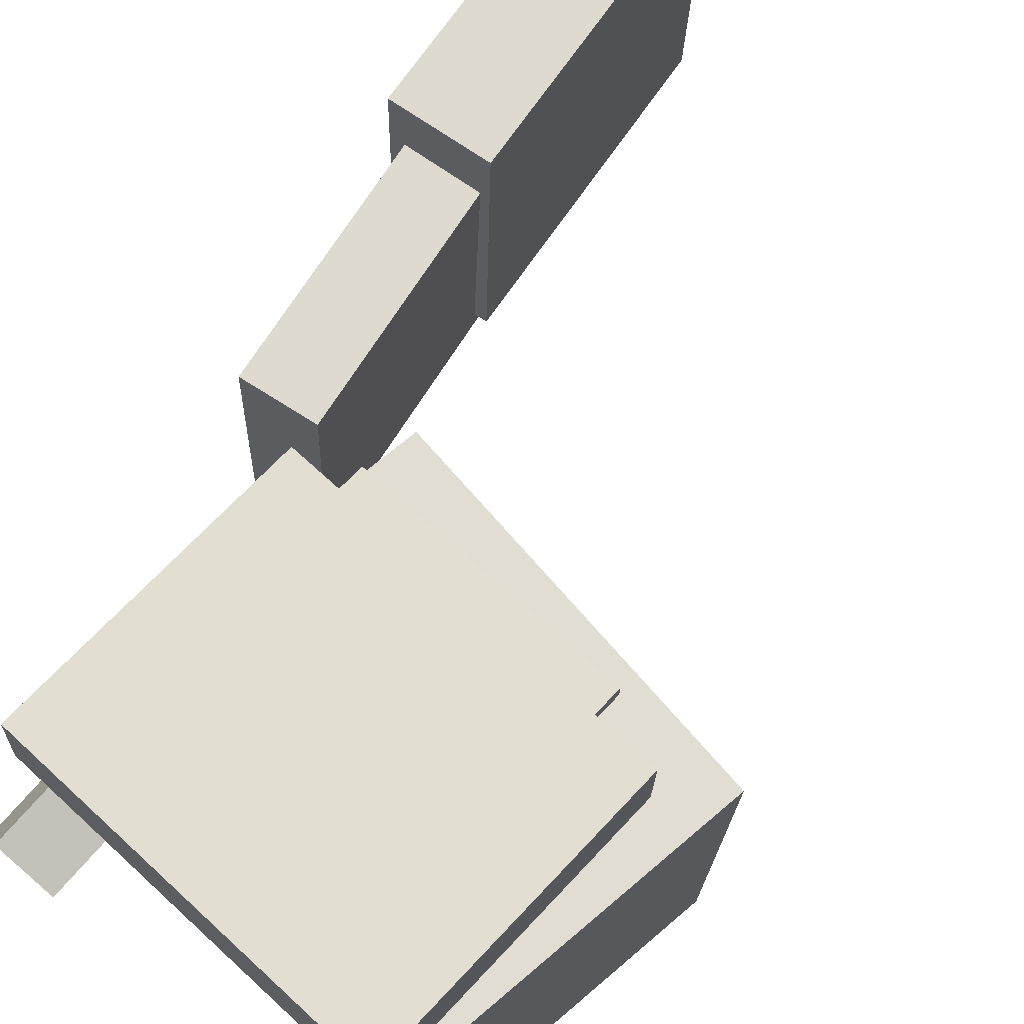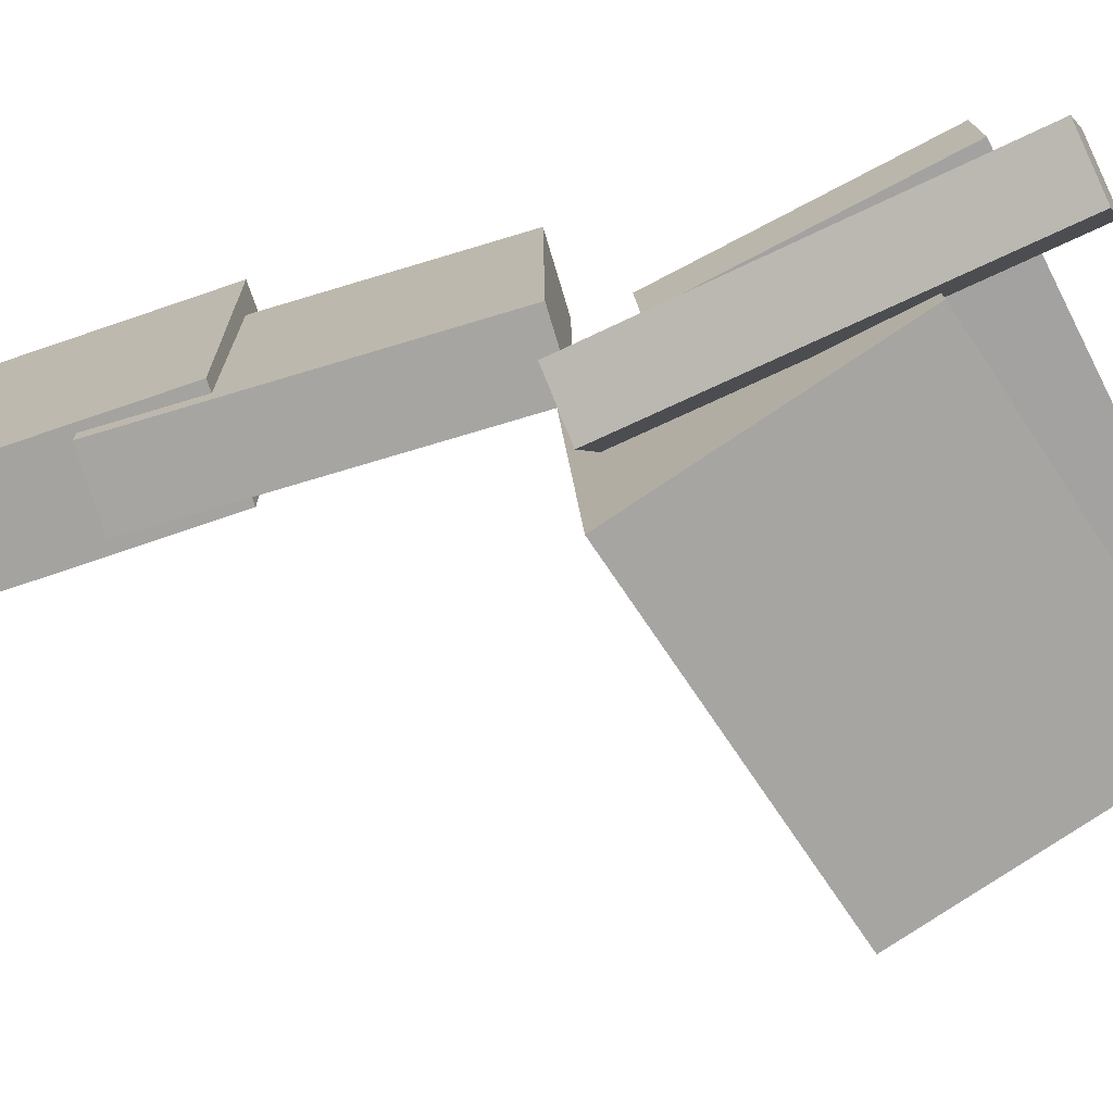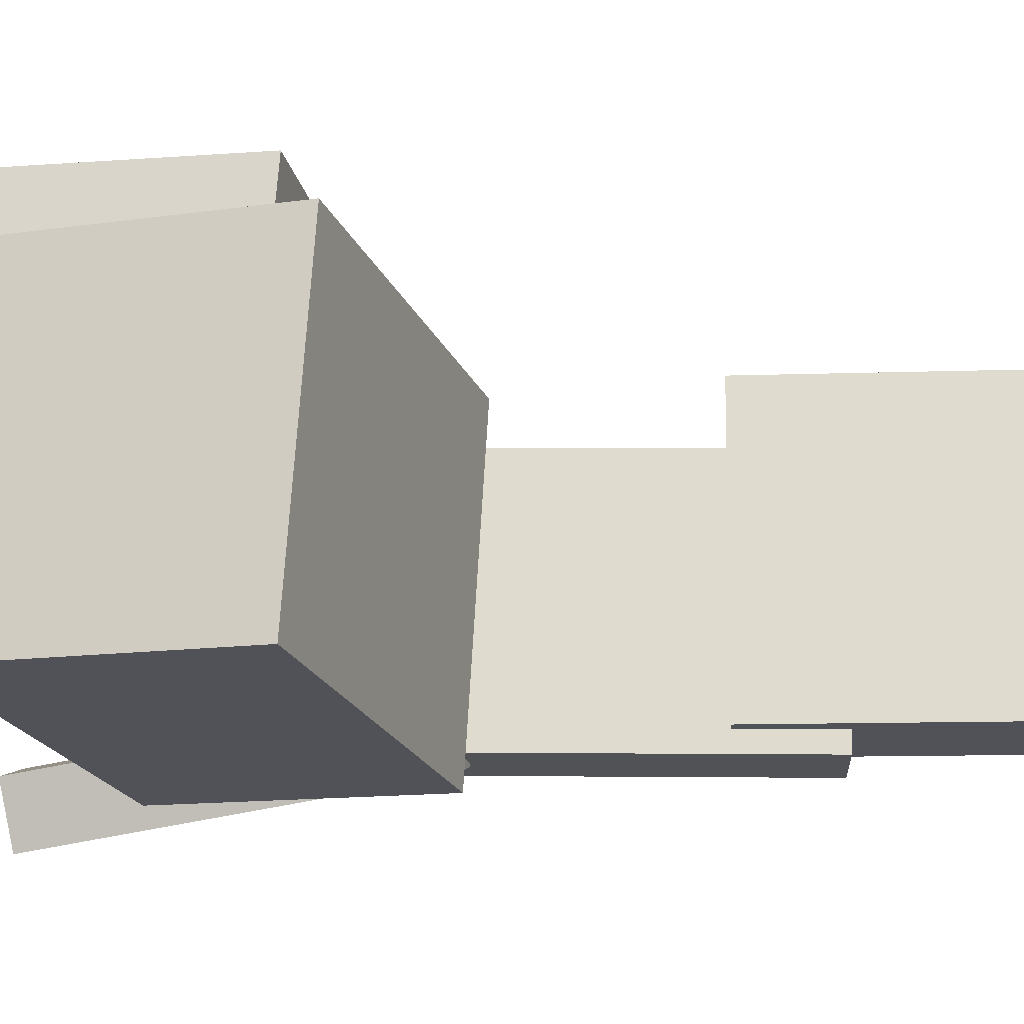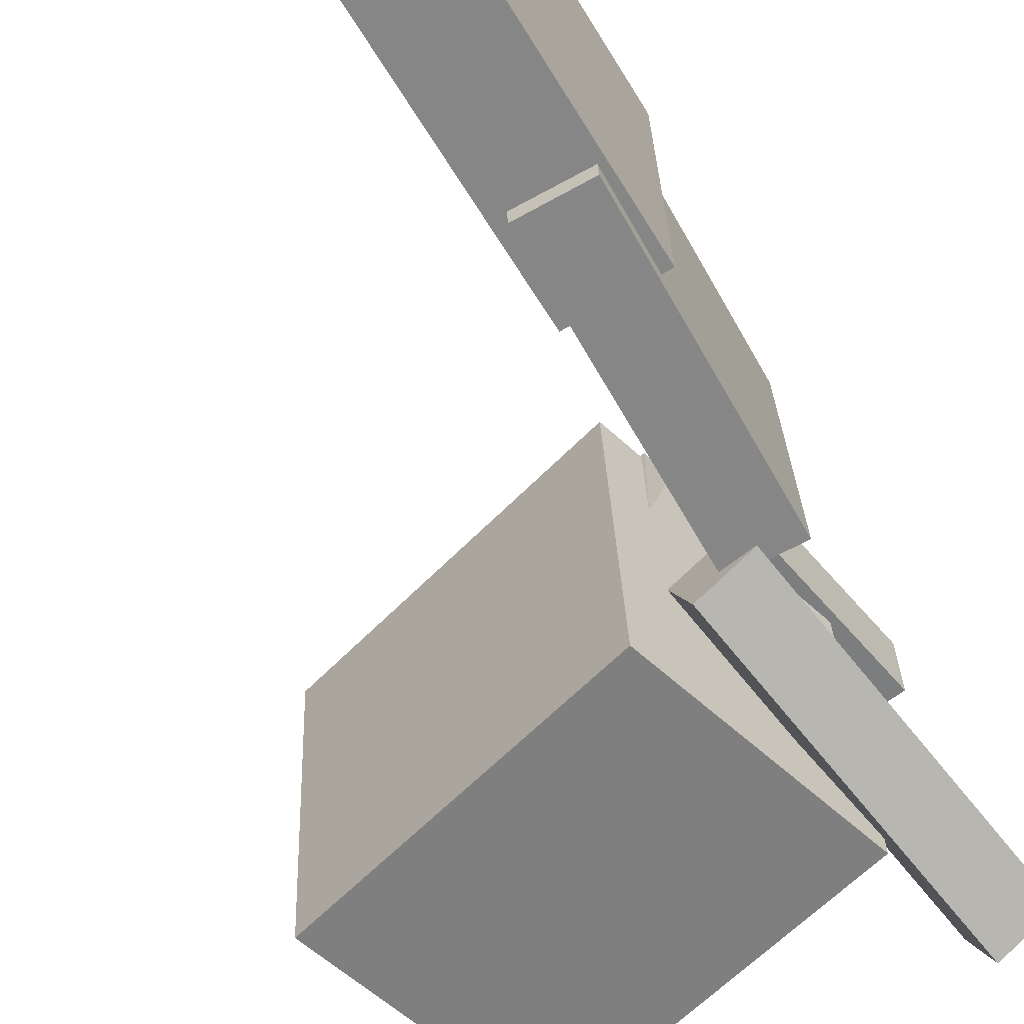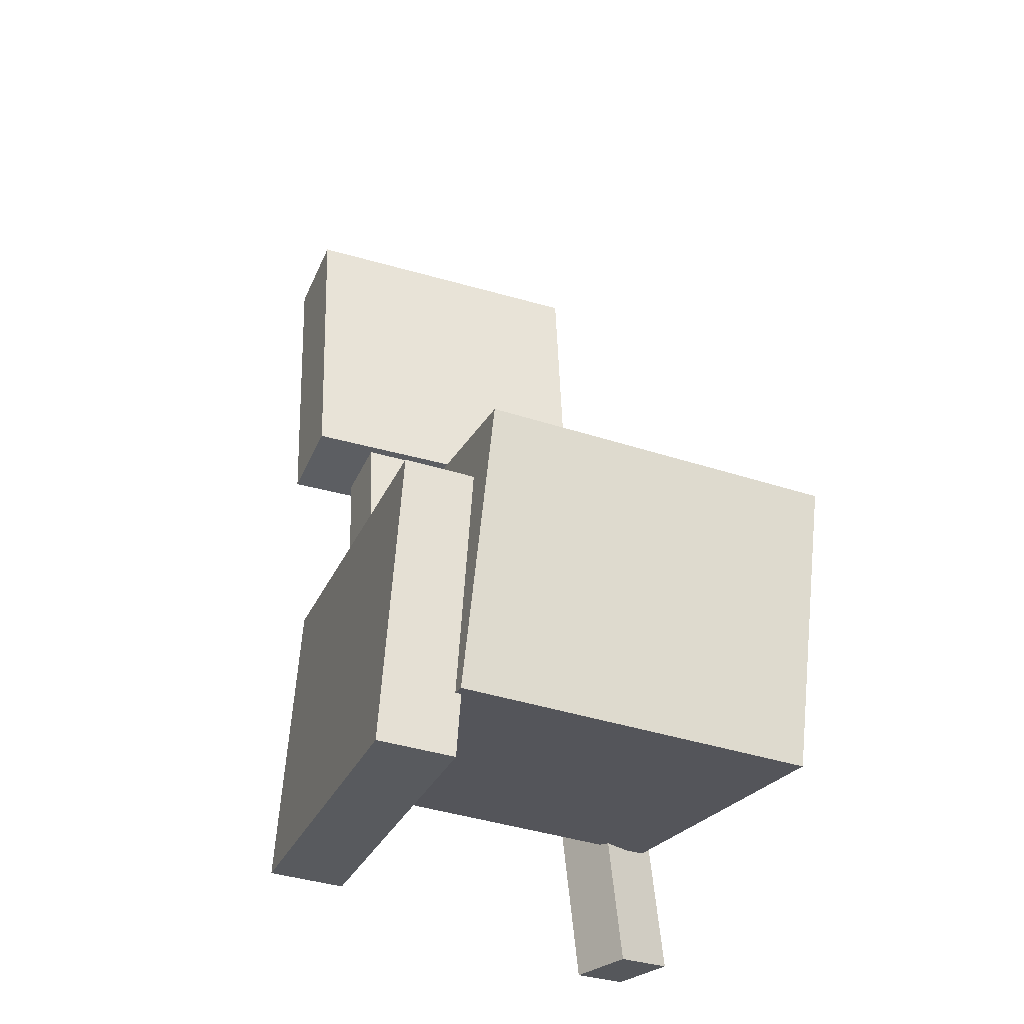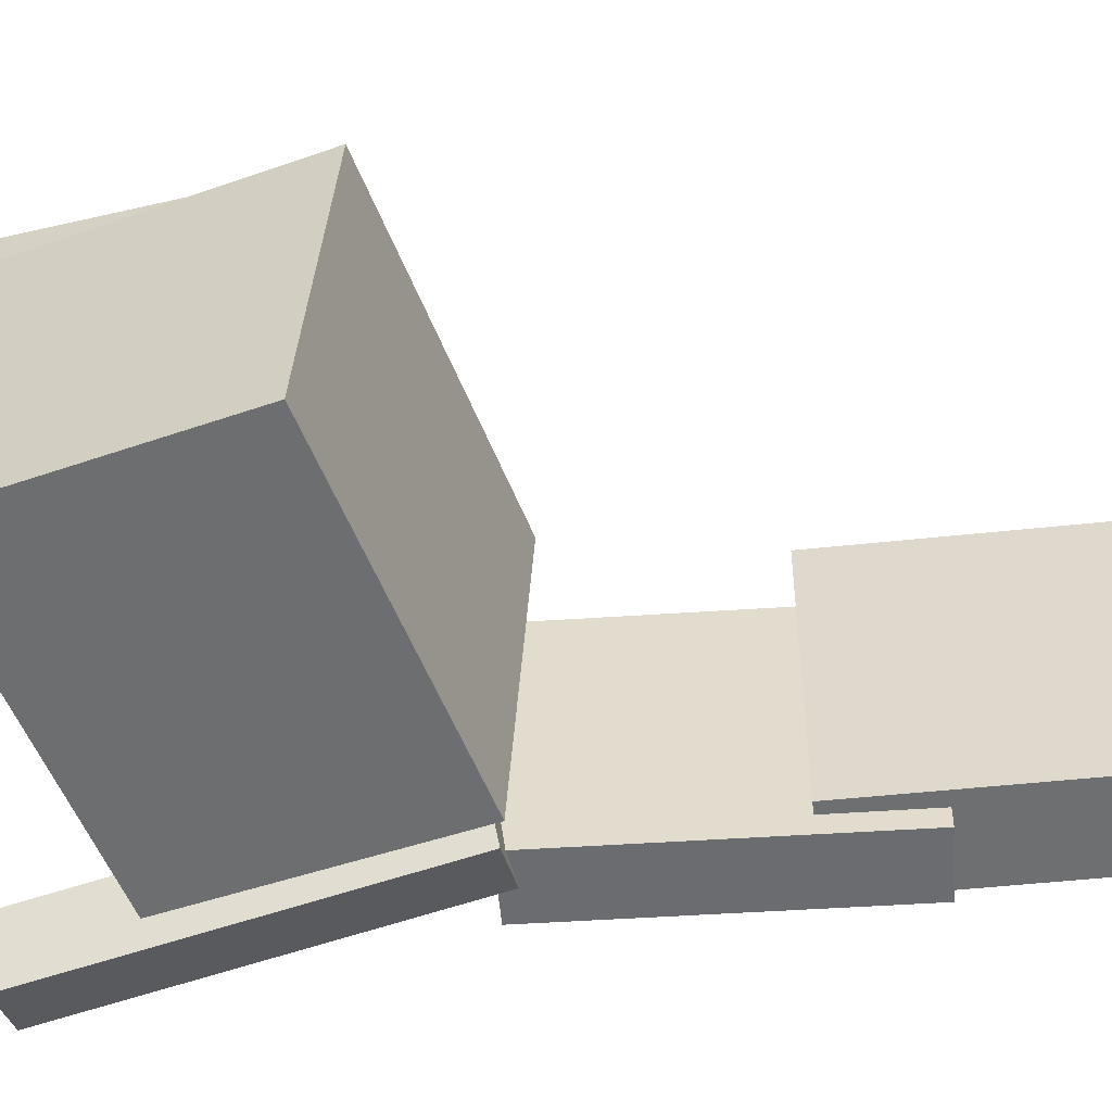
<metadata>
{"format":"obj","ext":"obj","renderer":"f3d","projection":"perspective","resolution":1024,"background":"white","views":[{"elev":71.4,"azim":41.7,"up":"+Z"},{"elev":-71.7,"azim":-63.9,"up":"+Z"},{"elev":-22.2,"azim":101.8,"up":"+Z"},{"elev":-62.2,"azim":-141.4,"up":"+Z"},{"elev":-30.9,"azim":68.6,"up":"+Y"},{"elev":-55.5,"azim":104.2,"up":"+Z"}]}
</metadata>
<code>
v -0.07044 -0.06231 0.0783
v -0.07392 -0.2448 0.08935
v -0.07122 -0.05947 0.125
v -0.0747 -0.2419 0.1361
v 0.1548 -0.06637 0.08229
v 0.1513 -0.2488 0.09334
v 0.154 -0.06353 0.129
v 0.1505 -0.246 0.14
f 1.0 7.0 5.0
f 1.0 3.0 7.0
f 1.0 4.0 3.0
f 1.0 2.0 4.0
f 3.0 8.0 7.0
f 3.0 4.0 8.0
f 5.0 7.0 8.0
f 5.0 8.0 6.0
f 1.0 5.0 6.0
f 1.0 6.0 2.0
f 2.0 6.0 8.0
f 2.0 8.0 4.0
v -0.06829 -0.194 -0.1217
v -0.06794 -0.1811 0.09318
v -0.04522 -0.01817 -0.1323
v -0.04487 -0.005279 0.0826
v 0.161 -0.224 -0.1203
v 0.1613 -0.2111 0.0946
v 0.184 -0.04817 -0.1309
v 0.1844 -0.03528 0.08402
f 9.0 15.0 13.0
f 9.0 11.0 15.0
f 9.0 12.0 11.0
f 9.0 10.0 12.0
f 11.0 16.0 15.0
f 11.0 12.0 16.0
f 13.0 15.0 16.0
f 13.0 16.0 14.0
f 9.0 13.0 14.0
f 9.0 14.0 10.0
f 10.0 14.0 16.0
f 10.0 16.0 12.0
v -0.1277 0.3056 0.1087
v -0.1029 0.1129 0.1114
v -0.1299 0.3025 -0.08861
v -0.1052 0.1098 -0.08589
v -0.1876 0.2979 0.1095
v -0.1628 0.1052 0.1122
v -0.1898 0.2948 -0.08781
v -0.165 0.1021 -0.08509
f 17.0 23.0 21.0
f 17.0 19.0 23.0
f 17.0 20.0 19.0
f 17.0 18.0 20.0
f 19.0 24.0 23.0
f 19.0 20.0 24.0
f 21.0 23.0 24.0
f 21.0 24.0 22.0
f 17.0 21.0 22.0
f 17.0 22.0 18.0
f 18.0 22.0 24.0
f 18.0 24.0 20.0
v -0.05135 -0.03605 0.0862
v -0.05224 -0.09118 0.08895
v 0.1118 -0.03834 0.09312
v 0.111 -0.09347 0.09587
v -0.04408 -0.04488 -0.08826
v -0.04497 -0.1 -0.0855
v 0.1191 -0.04717 -0.08134
v 0.1182 -0.1023 -0.07858
f 25.0 31.0 29.0
f 25.0 27.0 31.0
f 25.0 28.0 27.0
f 25.0 26.0 28.0
f 27.0 32.0 31.0
f 27.0 28.0 32.0
f 29.0 31.0 32.0
f 29.0 32.0 30.0
f 25.0 29.0 30.0
f 25.0 30.0 26.0
f 26.0 30.0 32.0
f 26.0 32.0 28.0
v -0.1685 0.1626 -0.09903
v -0.1643 0.1664 0.07133
v -0.1236 0.1701 -0.1003
v -0.1194 0.1739 0.07004
v -0.1341 -0.04321 -0.09529
v -0.1299 -0.0394 0.07507
v -0.08921 -0.03573 -0.09658
v -0.08495 -0.03192 0.07378
f 33.0 39.0 37.0
f 33.0 35.0 39.0
f 33.0 36.0 35.0
f 33.0 34.0 36.0
f 35.0 40.0 39.0
f 35.0 36.0 40.0
f 37.0 39.0 40.0
f 37.0 40.0 38.0
f 33.0 37.0 38.0
f 33.0 38.0 34.0
f 34.0 38.0 40.0
f 34.0 40.0 36.0
v -0.1004 -0.274 -0.08693
v -0.09681 -0.03417 -0.05919
v -0.1165 -0.2693 -0.125
v -0.1129 -0.02952 -0.09731
v -0.06269 -0.2727 -0.1027
v -0.0591 -0.03291 -0.07493
v -0.07876 -0.268 -0.1408
v -0.07517 -0.02826 -0.113
f 41.0 47.0 45.0
f 41.0 43.0 47.0
f 41.0 44.0 43.0
f 41.0 42.0 44.0
f 43.0 48.0 47.0
f 43.0 44.0 48.0
f 45.0 47.0 48.0
f 45.0 48.0 46.0
f 41.0 45.0 46.0
f 41.0 46.0 42.0
f 42.0 46.0 48.0
f 42.0 48.0 44.0

</code>
